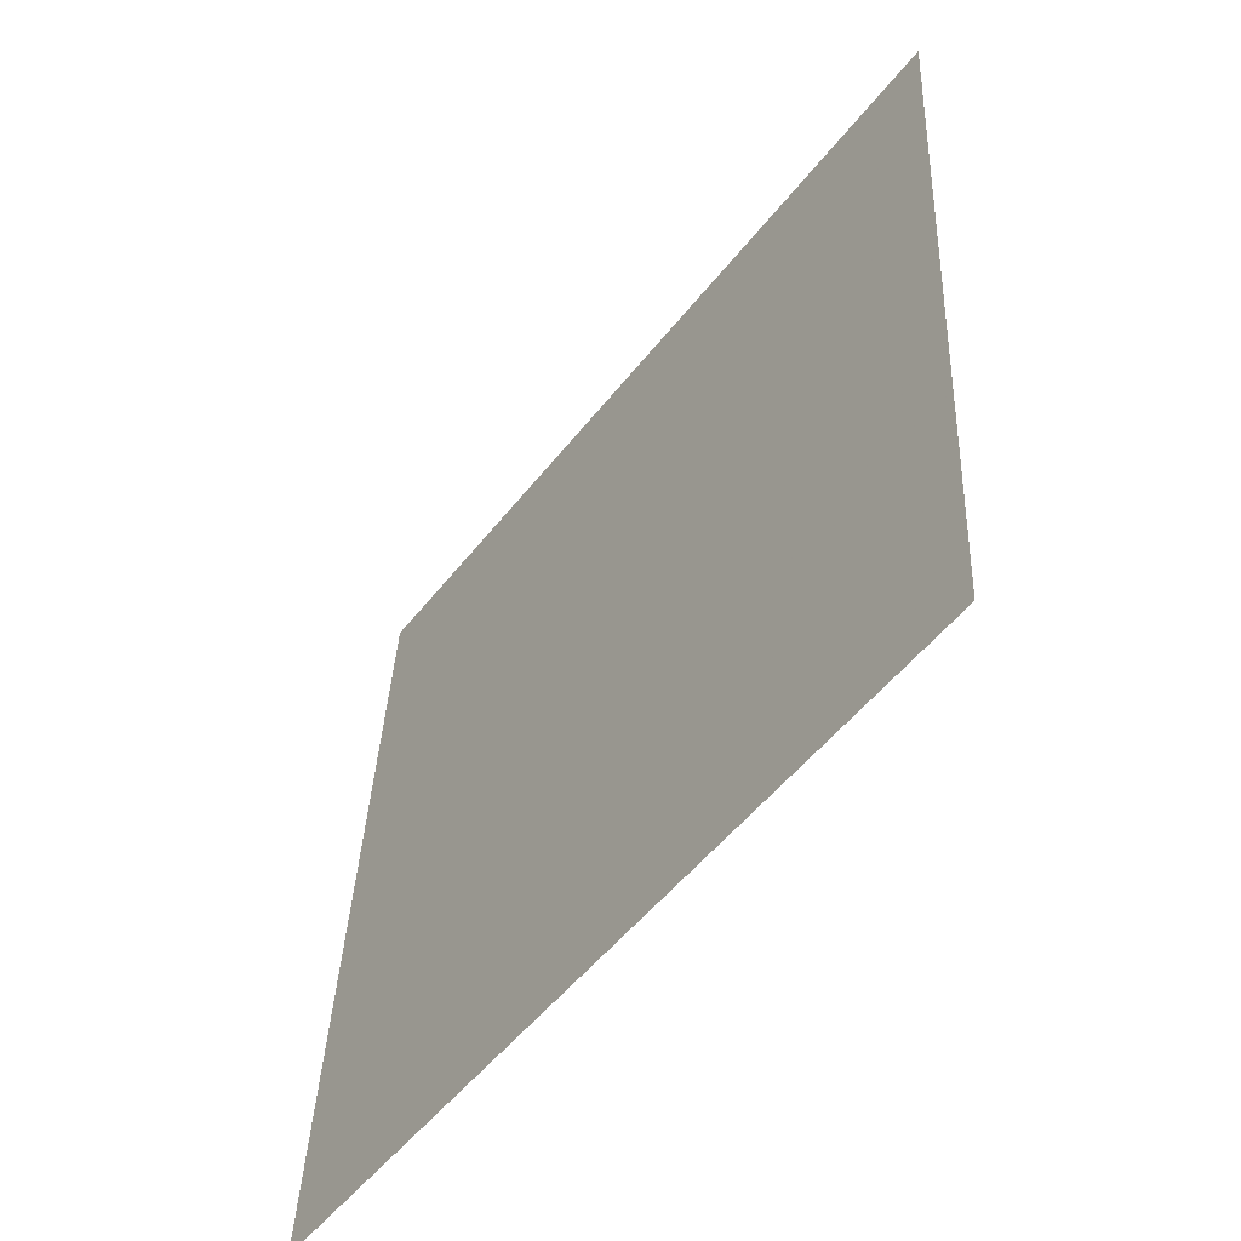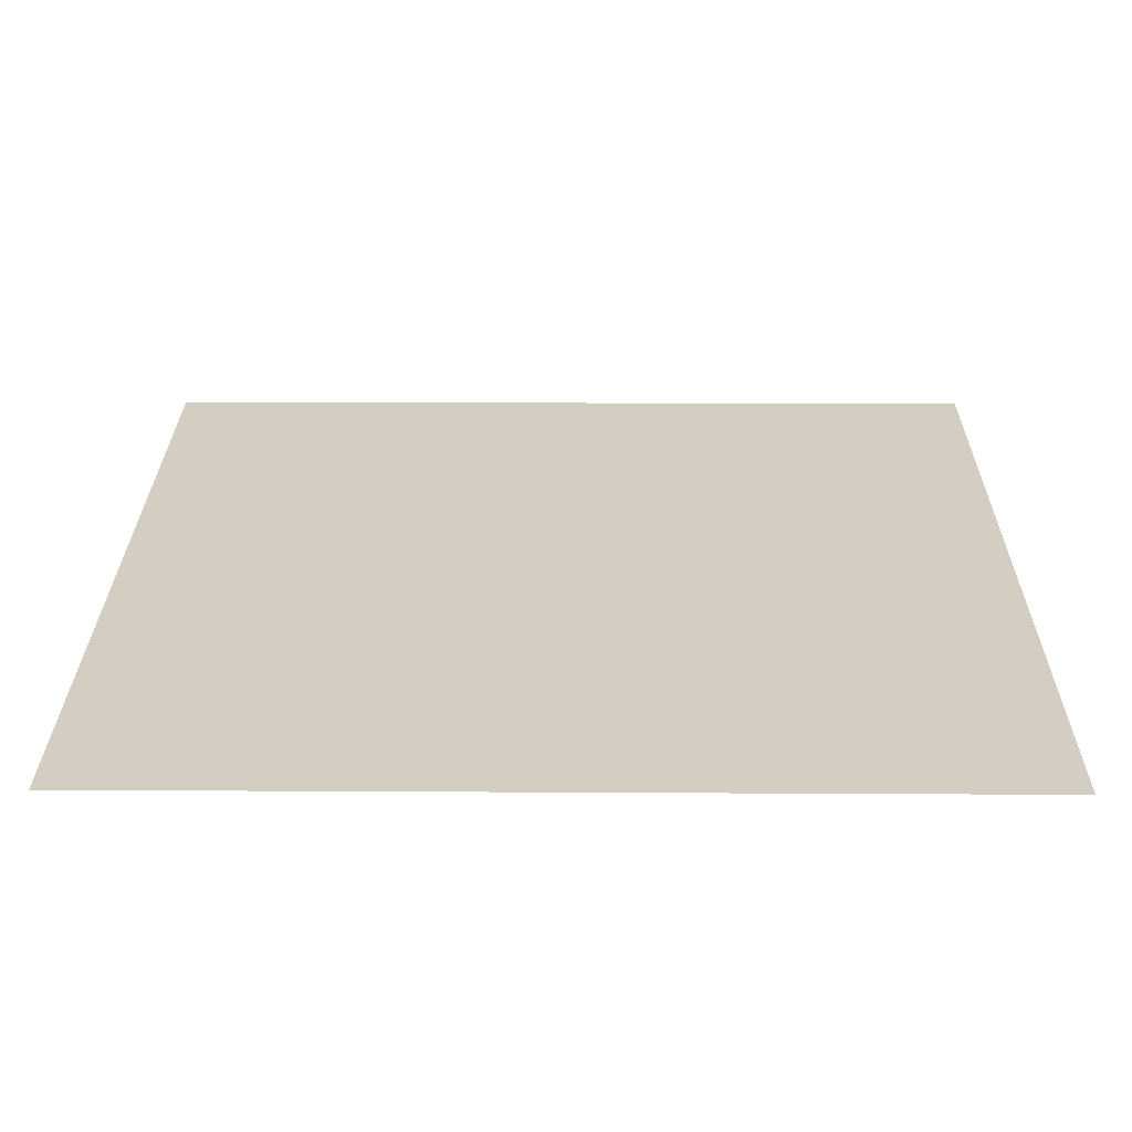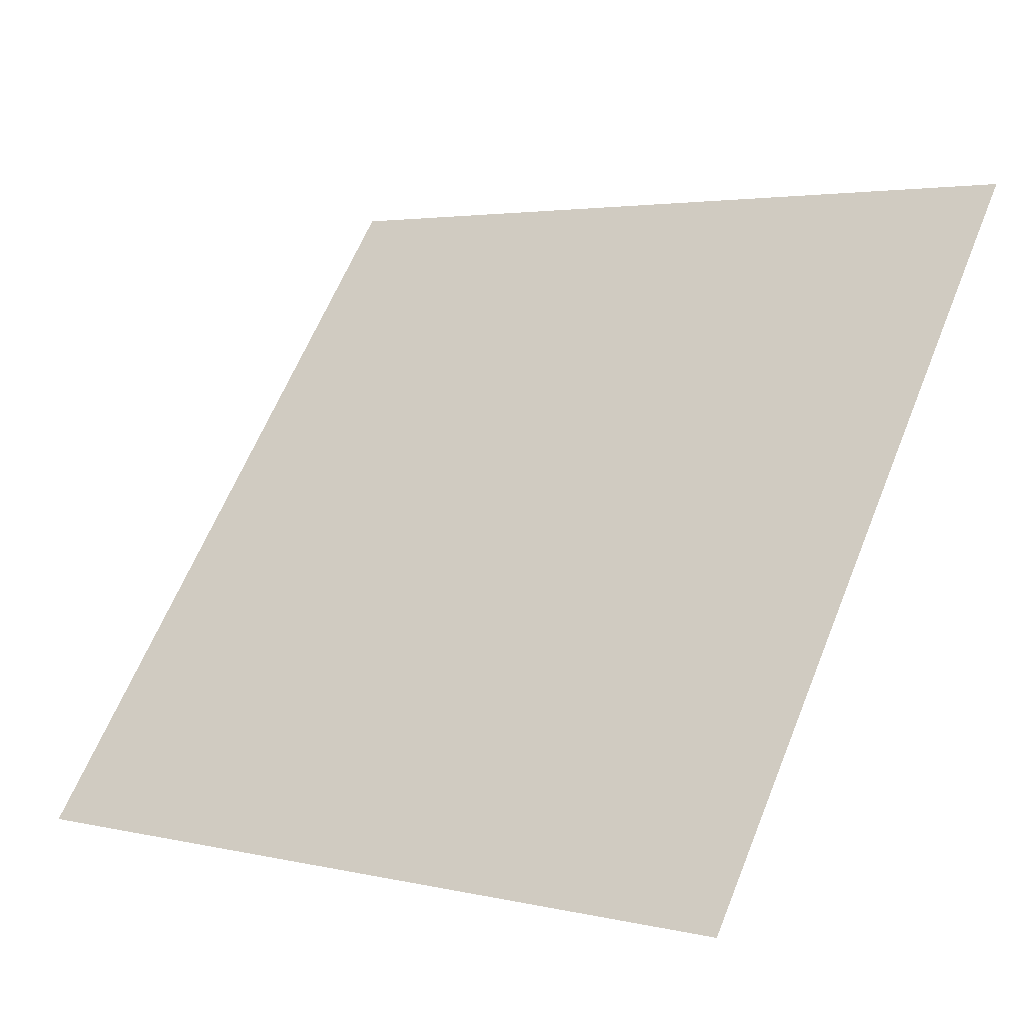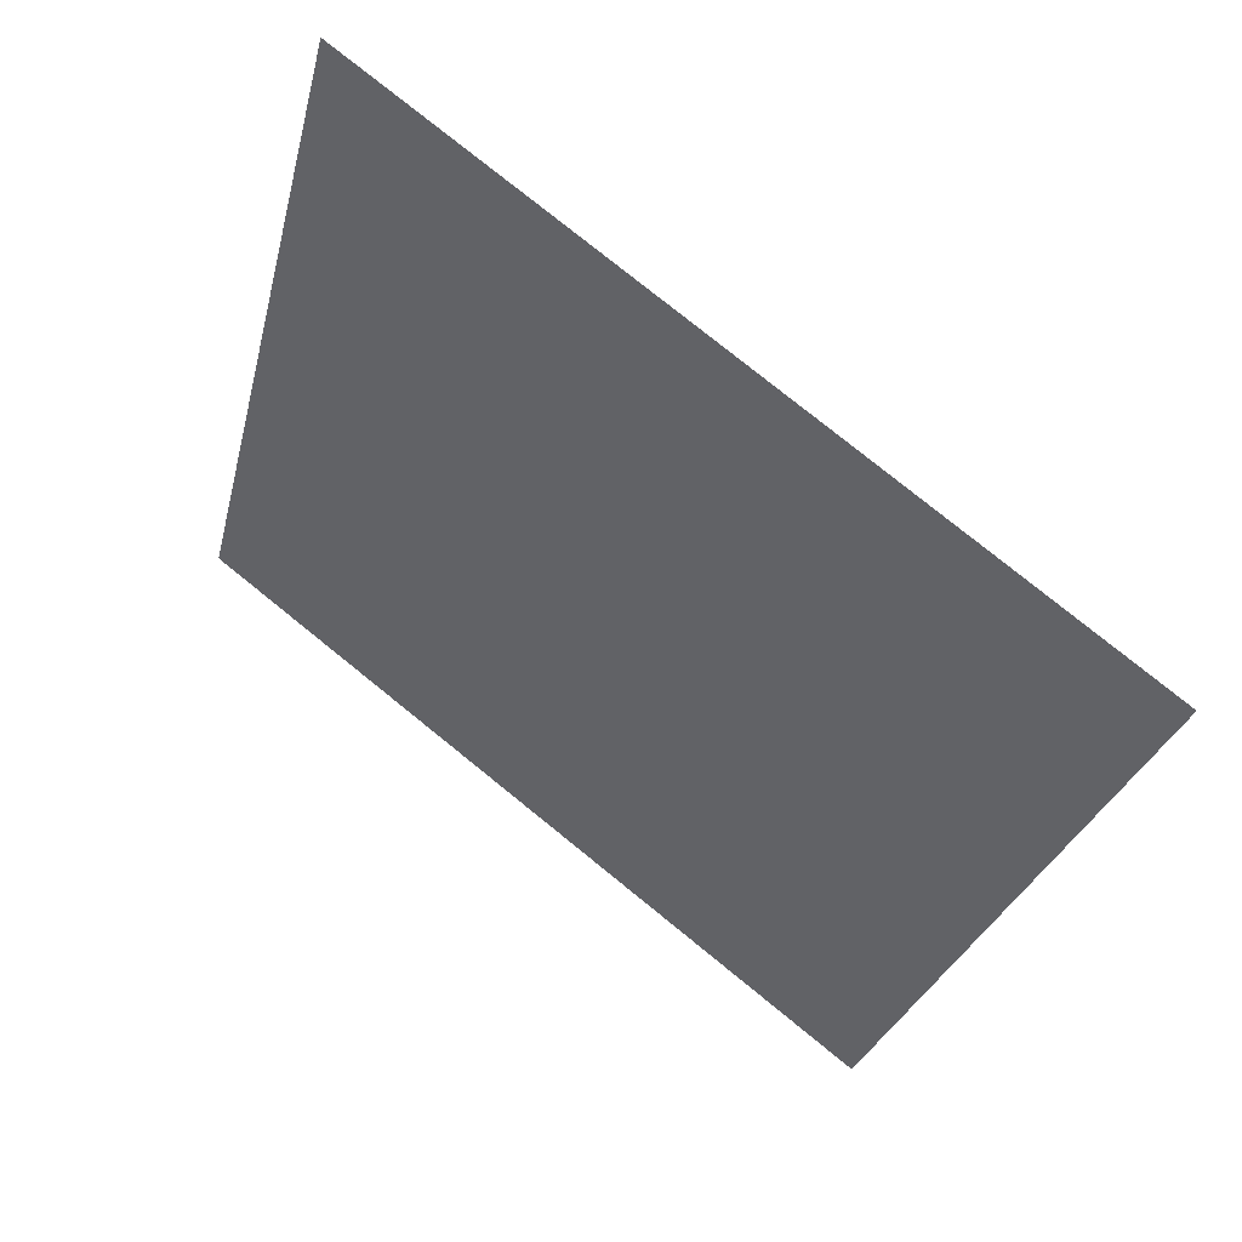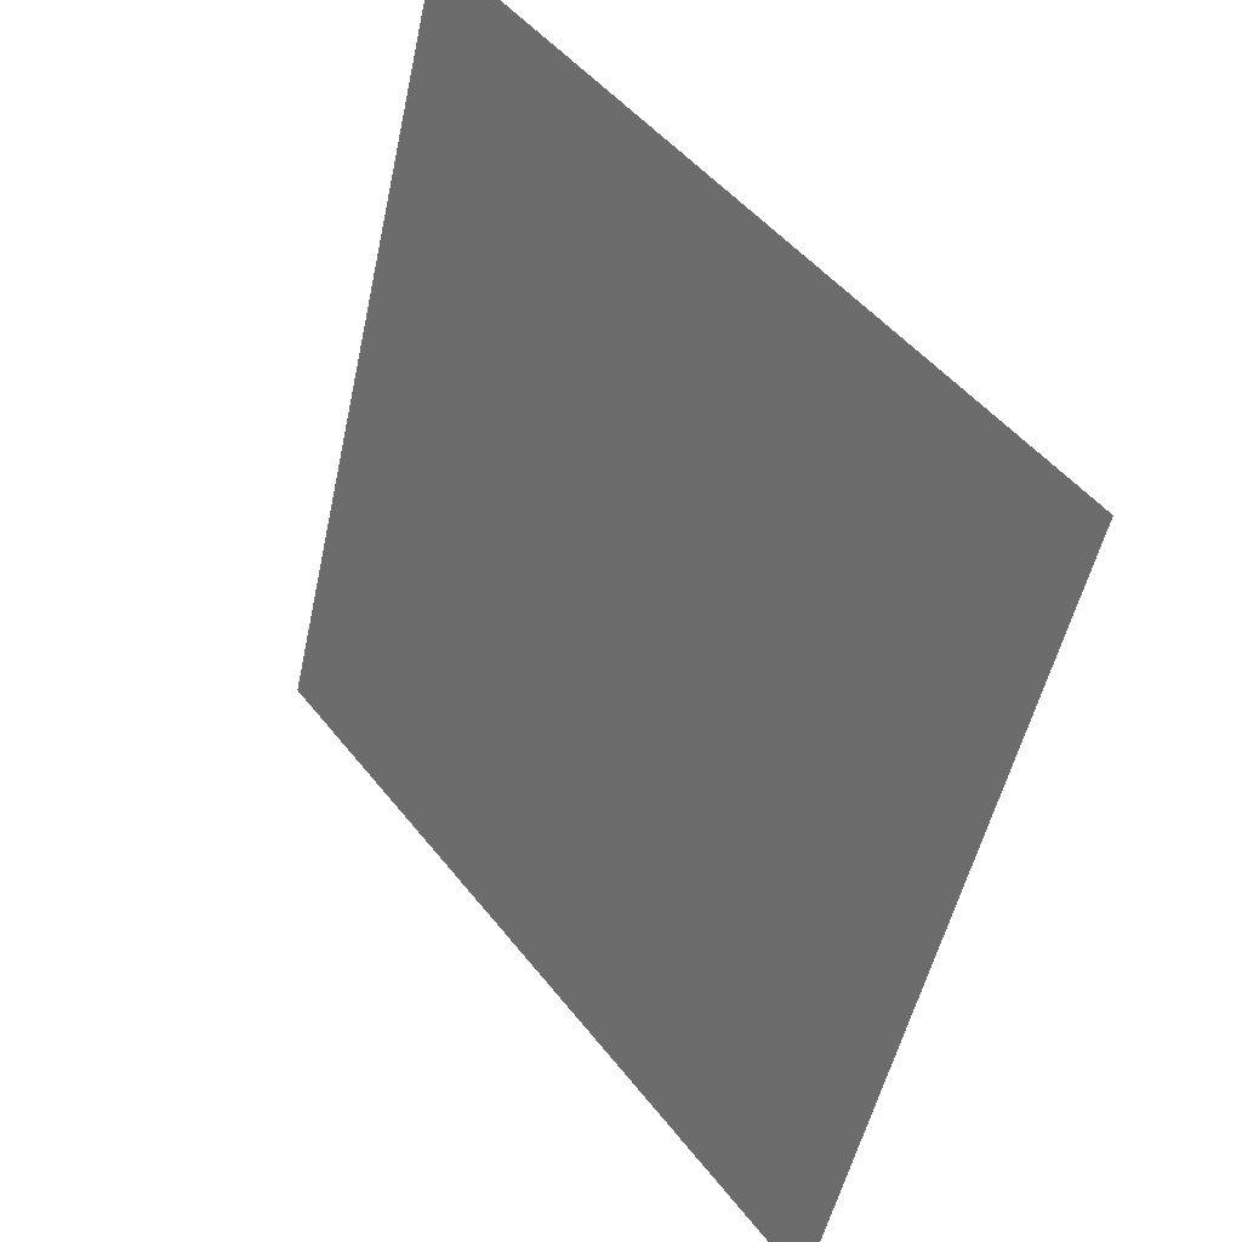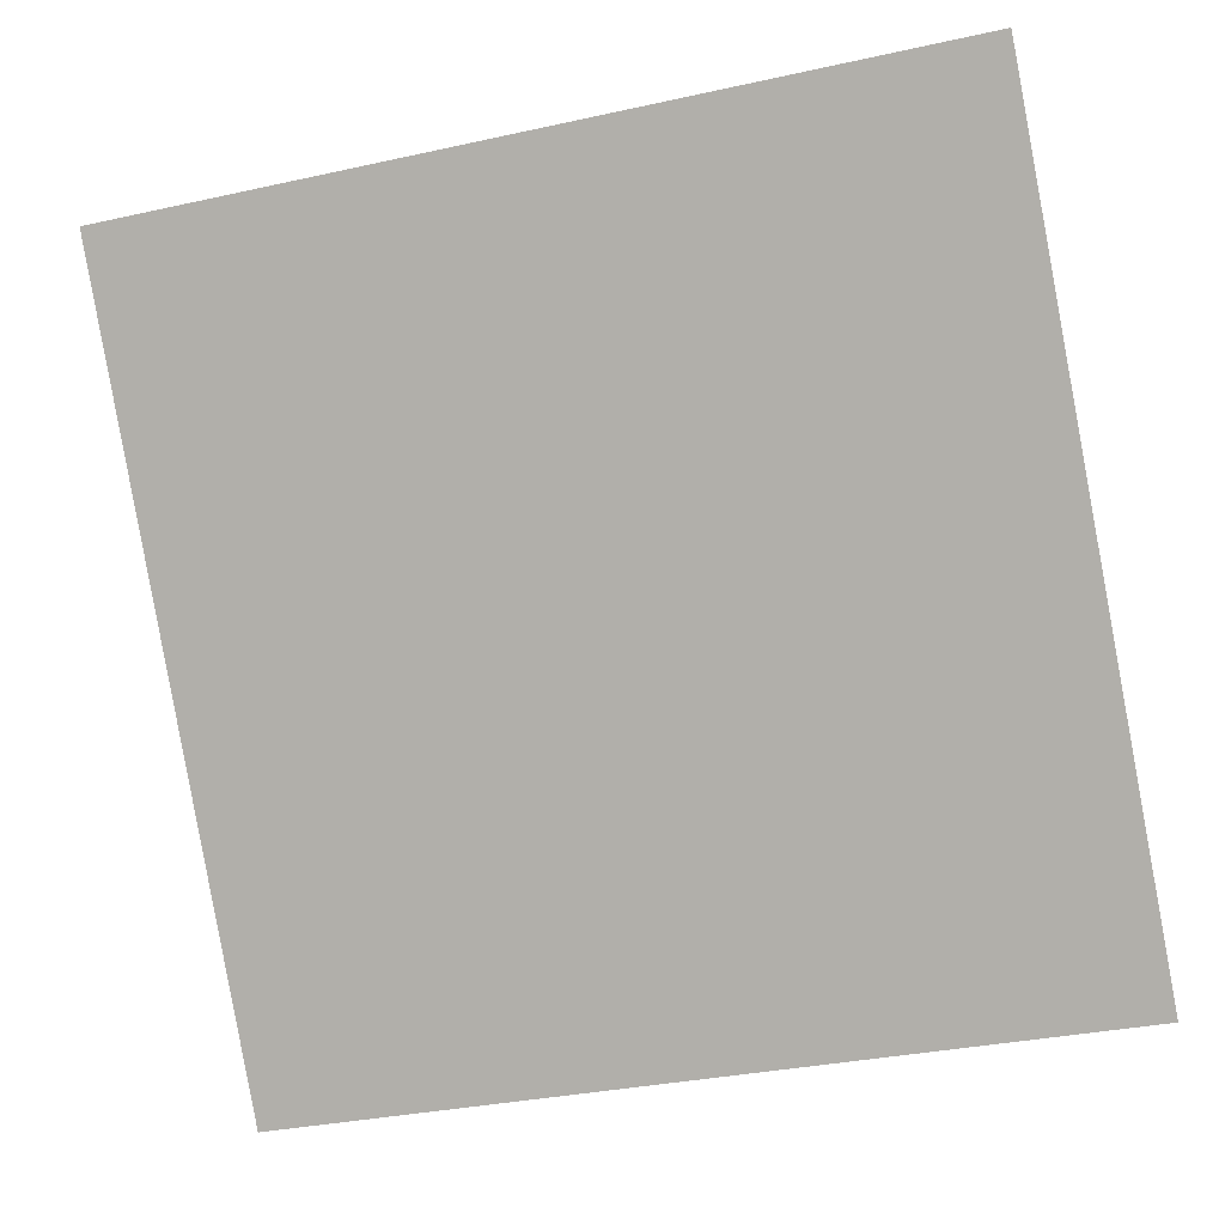
<metadata>
{"format":"obj","ext":"obj","renderer":"f3d","projection":"perspective","resolution":1024,"background":"white","views":[{"elev":36.2,"azim":91.1,"up":"+Z"},{"elev":-28.1,"azim":-0.8,"up":"+Z"},{"elev":2.4,"azim":36.9,"up":"+Z"},{"elev":-29.5,"azim":77.5,"up":"+Y"},{"elev":-51.2,"azim":-103.5,"up":"+Z"},{"elev":-30.8,"azim":-164.3,"up":"+Z"}]}
</metadata>
<code>
v 0.08948 0.7012 0.3959
v 0.08292 0.7014 0.396
v 0.08304 0.7053 0.4012
v 0.0896 0.7052 0.4012
f 4 3 2 1

</code>
